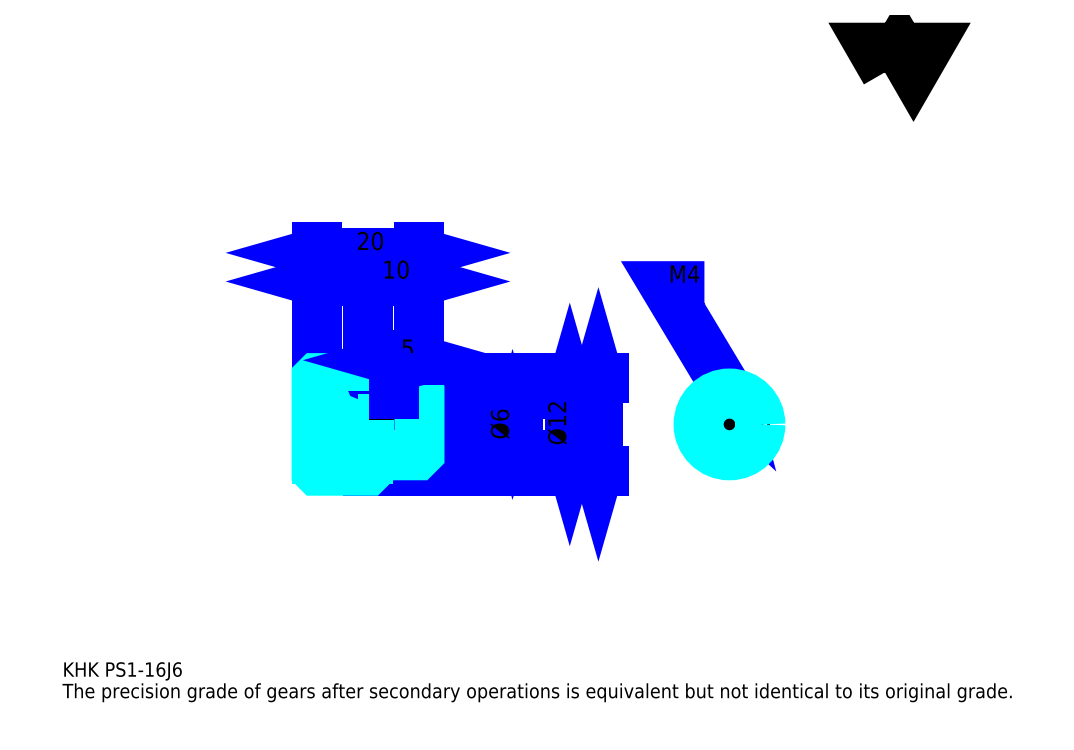
<metadata>
{"format":"dxf","ext":"dxf","renderer":"ezdxf+matplotlib","layout":"modelspace","background":"white","min_lineweight":24,"dpi":150}
</metadata>
<code>
0
SECTION
2
ENTITIES
0
TEXT
8
0
10
6.957
20
7.652
40
2.783
41
1
1
KHK PS1-16J6
7
KANJI
50
0
51
0
0
TEXT
8
0
10
6.957
20
3.478
40
2.783
41
1
1
The precision grade of gears after secondary operations is equivalent but not identical to its original grade.
7
KANJI
50
0
51
0
0
TEXT
8
0
10
6.957
20
125.2
40
3.13
41
1
1

7
KANJI
50
0
51
0
0
POLYLINE
8
0
66
     1
70
     2
0
VERTEX
8
0
10
167
20
125.2
0
VERTEX
8
0
10
164.2
20
129.9
0
VERTEX
8
0
10
175.1
20
129.9
0
VERTEX
8
0
10
172.4
20
125.2
0
VERTEX
8
0
10
169.7
20
129.9
0
VERTEX
8
0
10
167
20
125.2
0
SEQEND
0
LINE
8
0
10
111.1
20
65.7
11
111.1
21
47.7
0
POLYLINE
8
0
66
     1
70
     2
0
VERTEX
8
0
10
111.8
20
63.26
0
VERTEX
8
0
10
111.1
20
65.7
0
VERTEX
8
0
10
110.4
20
63.26
0
SEQEND
0
POLYLINE
8
0
66
     1
70
     2
0
VERTEX
8
0
10
110.4
20
50.13
0
VERTEX
8
0
10
111.1
20
47.7
0
VERTEX
8
0
10
111.8
20
50.13
0
SEQEND
0
LINE
8
0
10
76.35
20
65.7
11
112.2
21
65.7
0
LINE
8
0
10
76.35
20
47.7
11
112.2
21
47.7
0
TEXT
8
0
10
110.4
20
52.61
40
3.478
41
1
1
%%c18
7
KANJI
50
90
51
0
0
LINE
8
DASHDOT
10
54.26
20
64.7
11
68.43
21
64.7
0
LINE
8
DASHDOT
10
54.26
20
48.7
11
68.43
21
48.7
0
LINE
8
DASHDOT
10
54.26
20
56.7
11
78.43
21
56.7
0
LINE
8
0
10
66.35
20
65.6
11
66.35
21
65.7
0
LINE
8
0
10
56.35
20
65.6
11
56.35
21
65.7
0
LINE
8
0
10
66.85
20
62.7
11
76.35
21
62.7
0
LINE
8
0
10
66.85
20
50.7
11
76.35
21
50.7
0
LINE
8
0
10
66.25
20
65.7
11
76.35
21
65.7
0
LINE
8
0
10
66.25
20
47.7
11
76.35
21
47.7
0
LINE
8
0
10
56.35
20
63.45
11
66.35
21
63.45
0
LINE
8
0
10
56.35
20
49.95
11
66.35
21
49.95
0
LINE
8
0
10
75.85
20
53.7
11
76.35
21
53.2
0
LINE
8
0
10
75.85
20
59.7
11
76.35
21
60.2
0
LINE
8
0
10
56.85
20
59.7
11
56.85
21
53.7
0
POLYLINE
8
0
66
     1
70
     2
0
VERTEX
8
0
10
56.35
20
53.2
0
VERTEX
8
0
10
56.85
20
53.7
0
VERTEX
8
0
10
75.85
20
53.7
0
VERTEX
8
0
10
75.85
20
59.7
0
VERTEX
8
0
10
56.85
20
59.7
0
VERTEX
8
0
10
56.35
20
60.2
0
SEQEND
0
ARC
8
0
10
66.85
20
63.2
40
0.5
50
180
51
270
0
ARC
8
0
10
66.85
20
50.2
40
0.5
50
90
51
180
0
LINE
8
0
10
76.35
20
62.2
11
76.35
21
65.7
0
LINE
8
0
10
56.35
20
84.48
11
66.35
21
84.48
0
POLYLINE
8
0
66
     1
70
     2
0
VERTEX
8
0
10
58.78
20
85.17
0
VERTEX
8
0
10
56.35
20
84.48
0
VERTEX
8
0
10
58.78
20
83.78
0
SEQEND
0
POLYLINE
8
0
66
     1
70
     2
0
VERTEX
8
0
10
63.91
20
83.78
0
VERTEX
8
0
10
66.35
20
84.48
0
VERTEX
8
0
10
63.91
20
85.17
0
SEQEND
0
LINE
8
0
10
66.35
20
65.7
11
66.35
21
85.52
0
TEXT
8
0
10
59.09
20
85.03
40
3.478
41
1
1
10
7
KANJI
50
0
51
0
0
LINE
8
0
10
56.35
20
90.04
11
76.35
21
90.04
0
POLYLINE
8
0
66
     1
70
     2
0
VERTEX
8
0
10
58.78
20
90.74
0
VERTEX
8
0
10
56.35
20
90.04
0
VERTEX
8
0
10
58.78
20
89.35
0
SEQEND
0
POLYLINE
8
0
66
     1
70
     2
0
VERTEX
8
0
10
73.91
20
89.35
0
VERTEX
8
0
10
76.35
20
90.04
0
VERTEX
8
0
10
73.91
20
90.74
0
SEQEND
0
LINE
8
0
10
56.35
20
65.7
11
56.35
21
91.09
0
LINE
8
0
10
76.35
20
65.7
11
76.35
21
91.09
0
TEXT
8
0
10
64.09
20
90.6
40
3.478
41
1
1
20
7
KANJI
50
0
51
0
0
LINE
8
0
10
66.35
20
84.48
11
76.35
21
84.48
0
POLYLINE
8
0
66
     1
70
     2
0
VERTEX
8
0
10
68.78
20
85.17
0
VERTEX
8
0
10
66.35
20
84.48
0
VERTEX
8
0
10
68.78
20
83.78
0
SEQEND
0
POLYLINE
8
0
66
     1
70
     2
0
VERTEX
8
0
10
73.91
20
83.78
0
VERTEX
8
0
10
76.35
20
84.48
0
VERTEX
8
0
10
73.91
20
85.17
0
SEQEND
0
TEXT
8
0
10
69.09
20
85.03
40
3.478
41
1
1
10
7
KANJI
50
0
51
0
0
LINE
8
0
10
105.6
20
62.7
11
105.6
21
50.7
0
POLYLINE
8
0
66
     1
70
     2
0
VERTEX
8
0
10
106.3
20
60.26
0
VERTEX
8
0
10
105.6
20
62.7
0
VERTEX
8
0
10
104.9
20
60.26
0
SEQEND
0
POLYLINE
8
0
66
     1
70
     2
0
VERTEX
8
0
10
104.9
20
53.13
0
VERTEX
8
0
10
105.6
20
50.7
0
VERTEX
8
0
10
106.3
20
53.13
0
SEQEND
0
LINE
8
0
10
76.35
20
62.7
11
106.6
21
62.7
0
LINE
8
0
10
76.35
20
50.7
11
106.6
21
50.7
0
TEXT
8
0
10
104.9
20
52.61
40
3.478
41
1
1
%%c12
7
KANJI
50
90
51
0
0
POLYLINE
8
DASHDOT
66
     1
70
     2
0
VERTEX
8
DASHDOT
10
71.35
20
64.78
0
VERTEX
8
DASHDOT
10
71.35
20
57.61
0
SEQEND
0
POLYLINE
8
0
66
     1
70
     2
0
VERTEX
8
0
10
73.35
20
62.7
0
VERTEX
8
0
10
73.35
20
59.7
0
SEQEND
0
POLYLINE
8
0
66
     1
70
     2
0
VERTEX
8
0
10
69.35
20
62.7
0
VERTEX
8
0
10
69.35
20
59.7
0
SEQEND
0
POLYLINE
8
0
66
     1
70
     2
0
VERTEX
8
0
10
72.97
20
62.7
0
VERTEX
8
0
10
72.97
20
59.7
0
SEQEND
0
POLYLINE
8
0
66
     1
70
     2
0
VERTEX
8
0
10
69.73
20
62.7
0
VERTEX
8
0
10
69.73
20
59.7
0
SEQEND
0
POLYLINE
8
0
66
     1
70
     2
0
VERTEX
8
0
10
134.6
20
58.93
0
VERTEX
8
0
10
134.6
20
62.35
0
SEQEND
0
POLYLINE
8
0
66
     1
70
     2
0
VERTEX
8
0
10
138.6
20
58.93
0
VERTEX
8
0
10
138.6
20
62.35
0
SEQEND
0
POLYLINE
8
0
66
     1
70
     2
0
VERTEX
8
0
10
135
20
59.22
0
VERTEX
8
0
10
135
20
62.47
0
SEQEND
0
POLYLINE
8
0
66
     1
70
     2
0
VERTEX
8
0
10
138.2
20
59.22
0
VERTEX
8
0
10
138.2
20
62.47
0
SEQEND
0
POLYLINE
8
0
66
     1
70
     2
0
VERTEX
8
0
10
136.6
20
62.7
0
VERTEX
8
0
10
124.1
20
83.57
0
VERTEX
8
0
10
131.7
20
83.57
0
SEQEND
0
POLYLINE
8
0
66
     1
70
     2
0
VERTEX
8
0
10
134.8
20
64.43
0
VERTEX
8
0
10
136.6
20
62.7
0
VERTEX
8
0
10
136
20
65.14
0
SEQEND
0
TEXT
8
0
10
124.8
20
84.26
40
3.339
41
1
1
M4
7
KANJI
50
0
51
0
0
LINE
8
0
10
94.43
20
49.52
11
94.43
21
63.87
0
POLYLINE
8
0
66
     1
70
     2
0
VERTEX
8
0
10
93.74
20
62.13
0
VERTEX
8
0
10
94.43
20
59.7
0
VERTEX
8
0
10
95.13
20
62.13
0
SEQEND
0
POLYLINE
8
0
66
     1
70
     2
0
VERTEX
8
0
10
95.13
20
51.26
0
VERTEX
8
0
10
94.43
20
53.7
0
VERTEX
8
0
10
93.74
20
51.26
0
SEQEND
0
LINE
8
0
10
76.35
20
59.7
11
95.48
21
59.7
0
LINE
8
0
10
76.35
20
53.7
11
95.48
21
53.7
0
TEXT
8
0
10
93.74
20
53.74
40
3.478
41
1
1
%%c6
7
KANJI
50
90
51
0
0
POLYLINE
8
0
66
     1
70
     2
0
VERTEX
8
0
10
56.35
20
53.2
0
VERTEX
8
0
10
56.35
20
47.8
0
VERTEX
8
0
10
56.45
20
47.7
0
VERTEX
8
0
10
66.25
20
47.7
0
VERTEX
8
0
10
66.35
20
47.8
0
VERTEX
8
0
10
66.35
20
50.2
0
SEQEND
0
POLYLINE
8
0
66
     1
70
     2
0
VERTEX
8
0
10
66.85
20
50.7
0
VERTEX
8
0
10
75.85
20
50.7
0
VERTEX
8
0
10
76.35
20
51.2
0
VERTEX
8
0
10
76.35
20
62.2
0
VERTEX
8
0
10
75.85
20
62.7
0
VERTEX
8
0
10
66.85
20
62.7
0
SEQEND
0
POLYLINE
8
0
66
     1
70
     2
0
VERTEX
8
0
10
66.35
20
63.2
0
VERTEX
8
0
10
66.35
20
65.6
0
VERTEX
8
0
10
66.25
20
65.7
0
VERTEX
8
0
10
56.45
20
65.7
0
VERTEX
8
0
10
56.35
20
65.6
0
VERTEX
8
0
10
56.35
20
53.2
0
SEQEND
0
CIRCLE
8
0
10
136.6
20
56.7
40
3
0
LINE
8
DASHDOT
10
136.6
20
66.17
11
136.6
21
48.61
0
LINE
8
DASHDOT
10
128.5
20
56.7
11
144.7
21
56.7
0
CIRCLE
8
0
10
136.6
20
56.7
40
6
0
LINE
8
0
10
71.35
20
69.17
11
76.35
21
69.17
0
POLYLINE
8
0
66
     1
70
     2
0
VERTEX
8
0
10
73.78
20
69.87
0
VERTEX
8
0
10
71.35
20
69.17
0
VERTEX
8
0
10
73.78
20
68.48
0
SEQEND
0
POLYLINE
8
0
66
     1
70
     2
0
VERTEX
8
0
10
73.91
20
68.48
0
VERTEX
8
0
10
76.35
20
69.17
0
VERTEX
8
0
10
73.91
20
69.87
0
SEQEND
0
LINE
8
0
10
71.35
20
65.7
11
71.35
21
70.22
0
TEXT
8
0
10
72.72
20
69.73
40
3.478
41
1
1
5
7
KANJI
50
0
51
0
0
LINE
8
0
10
71.35
20
62.7
11
71.35
21
65.7
0
ENDSEC
0
EOF

</code>
